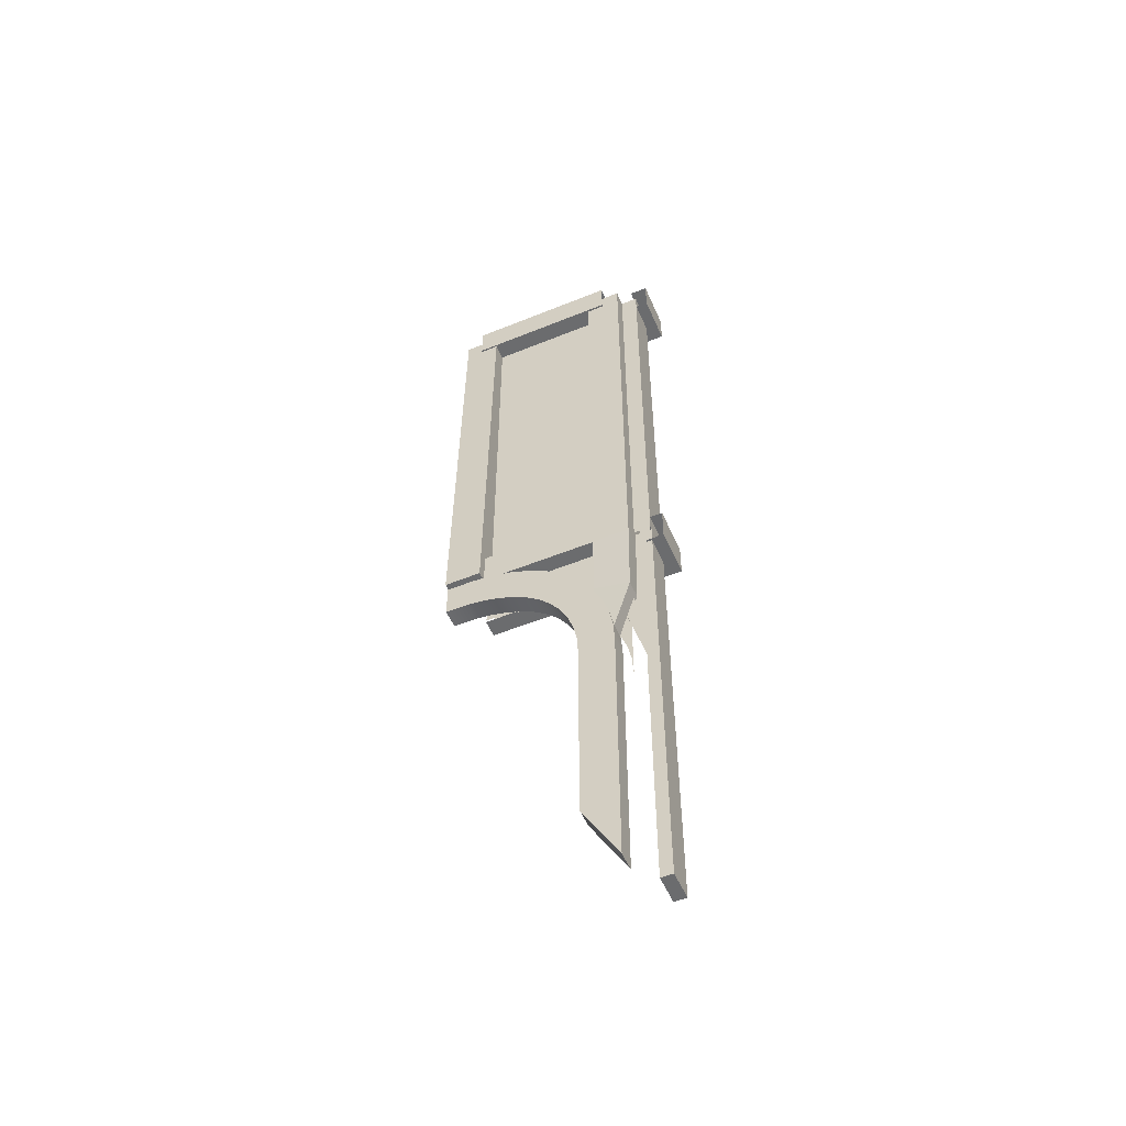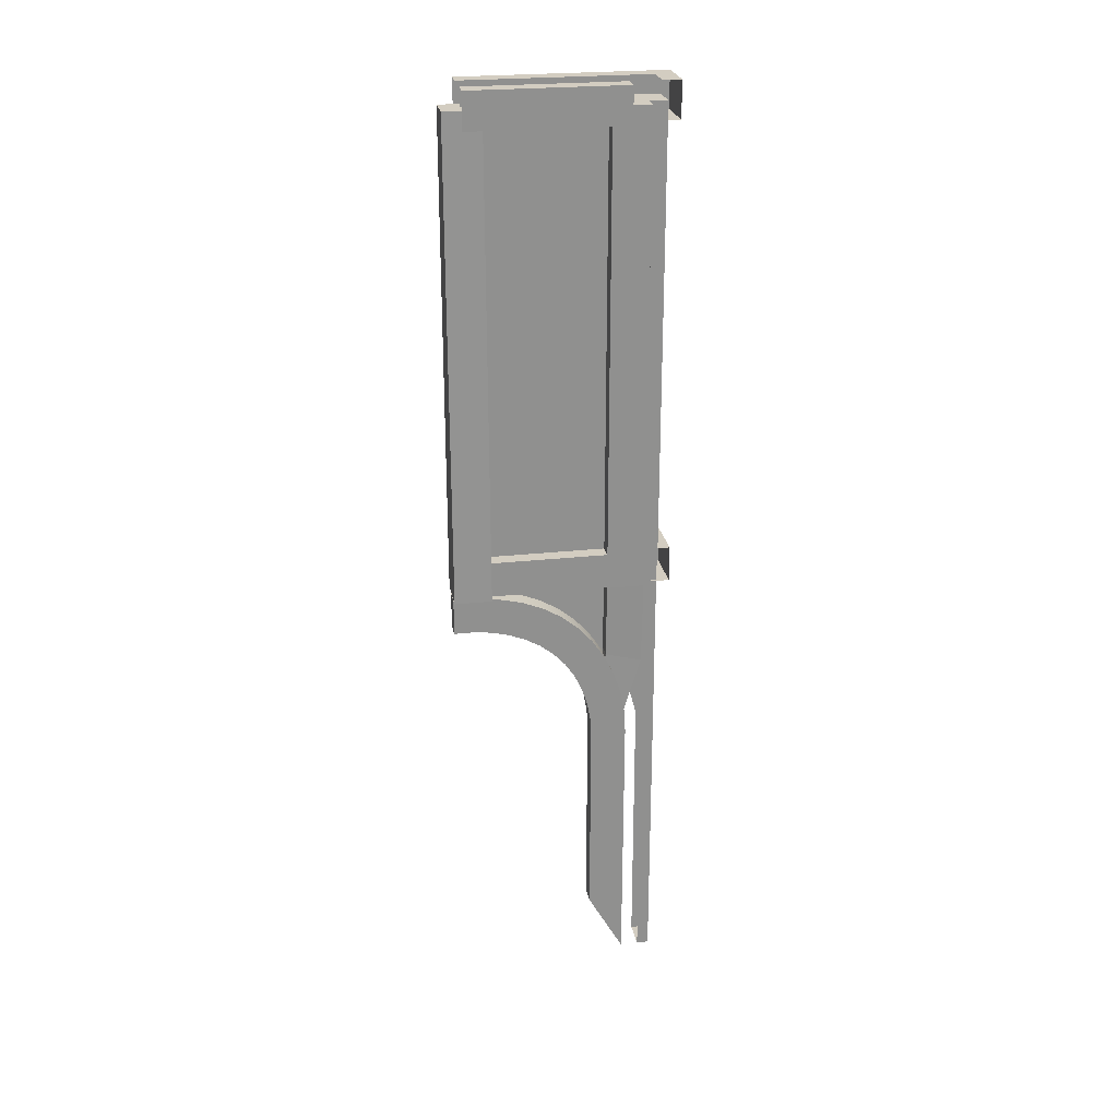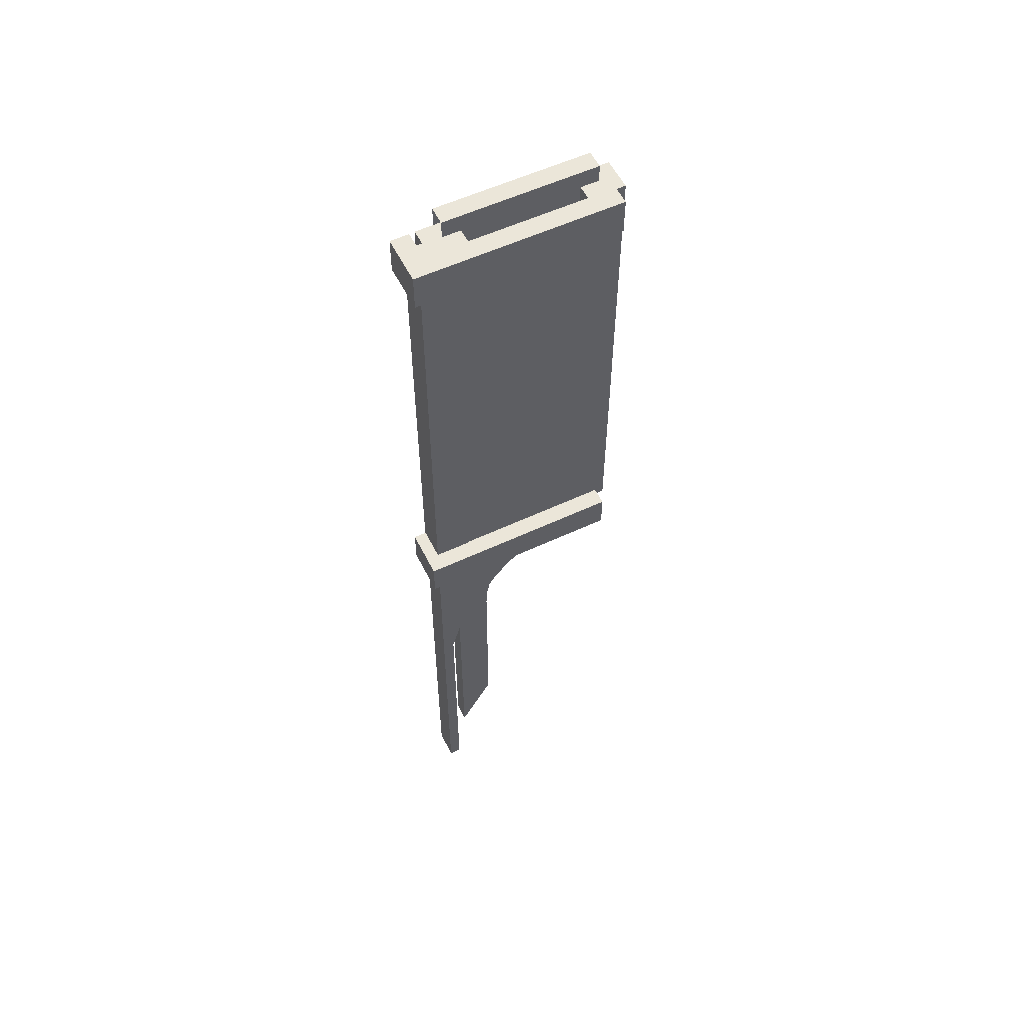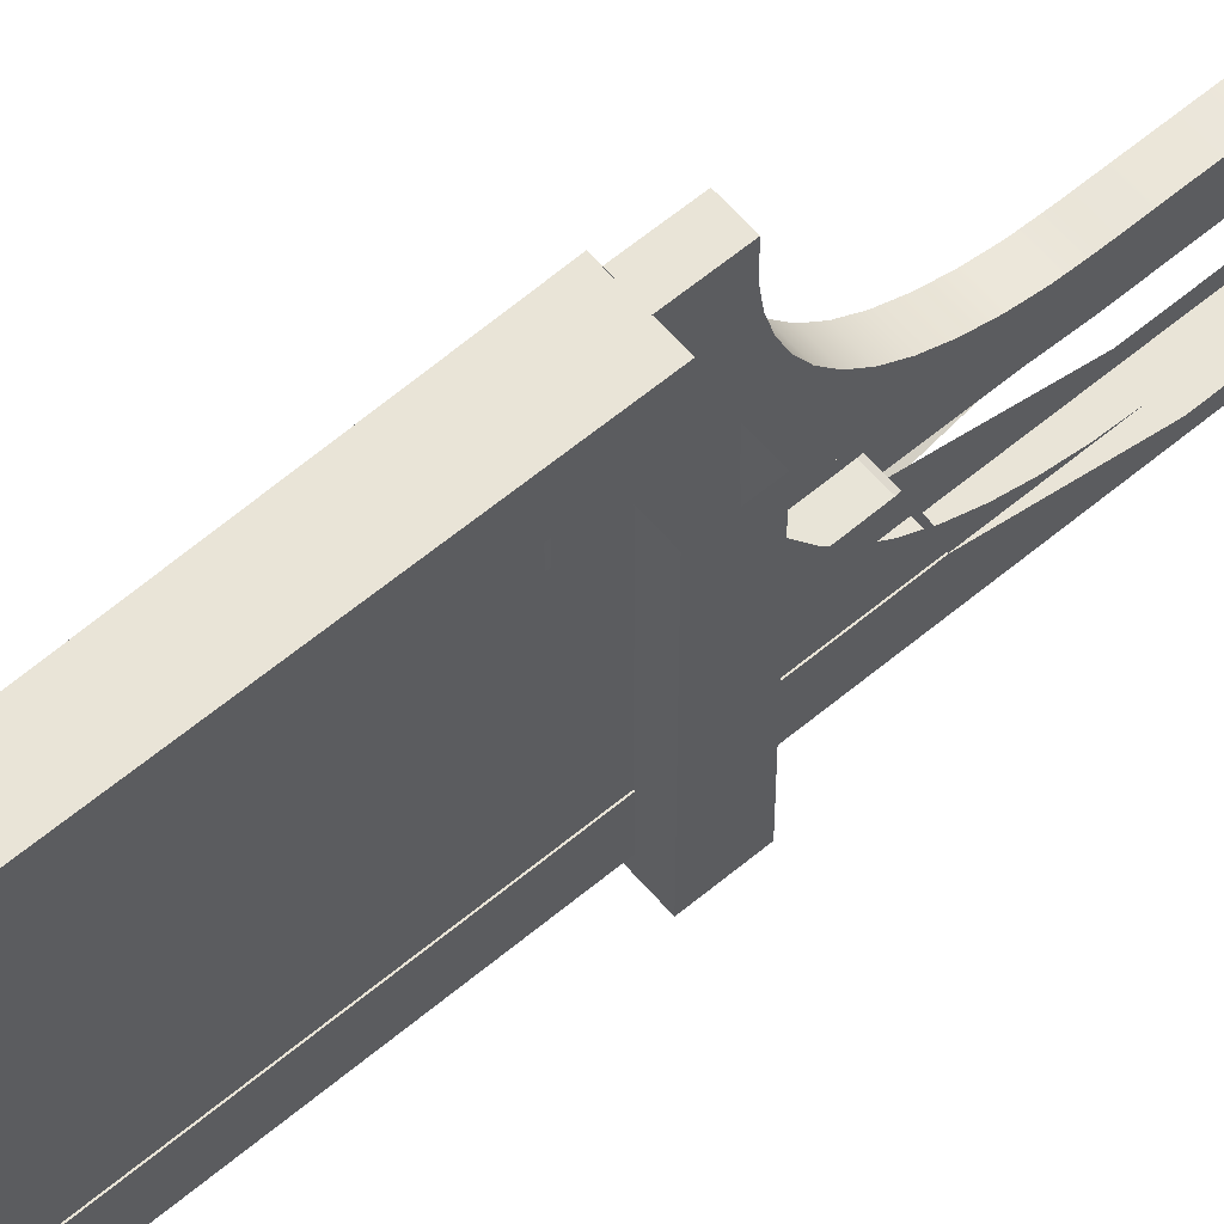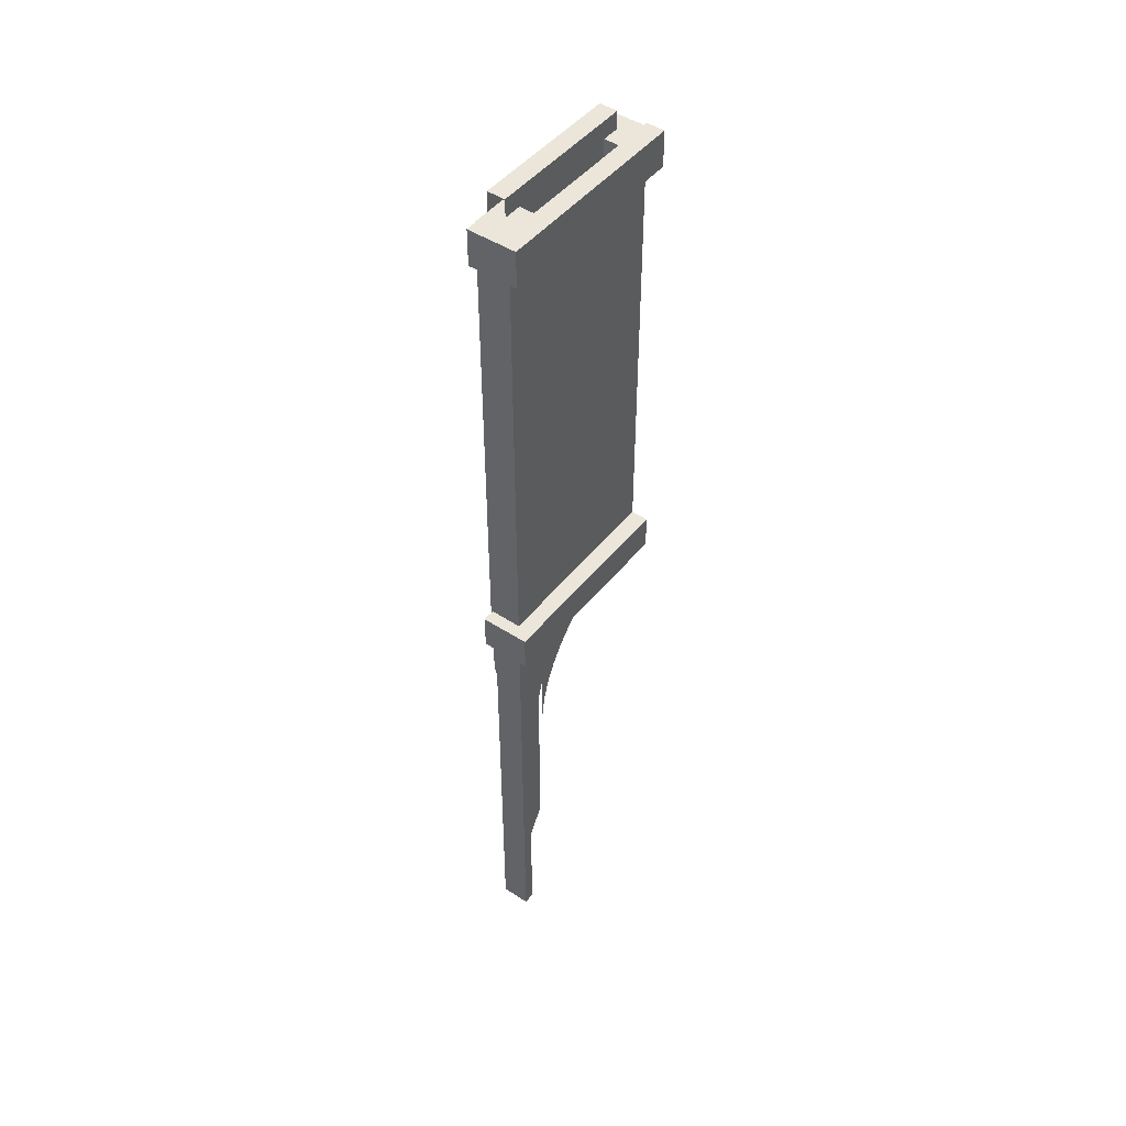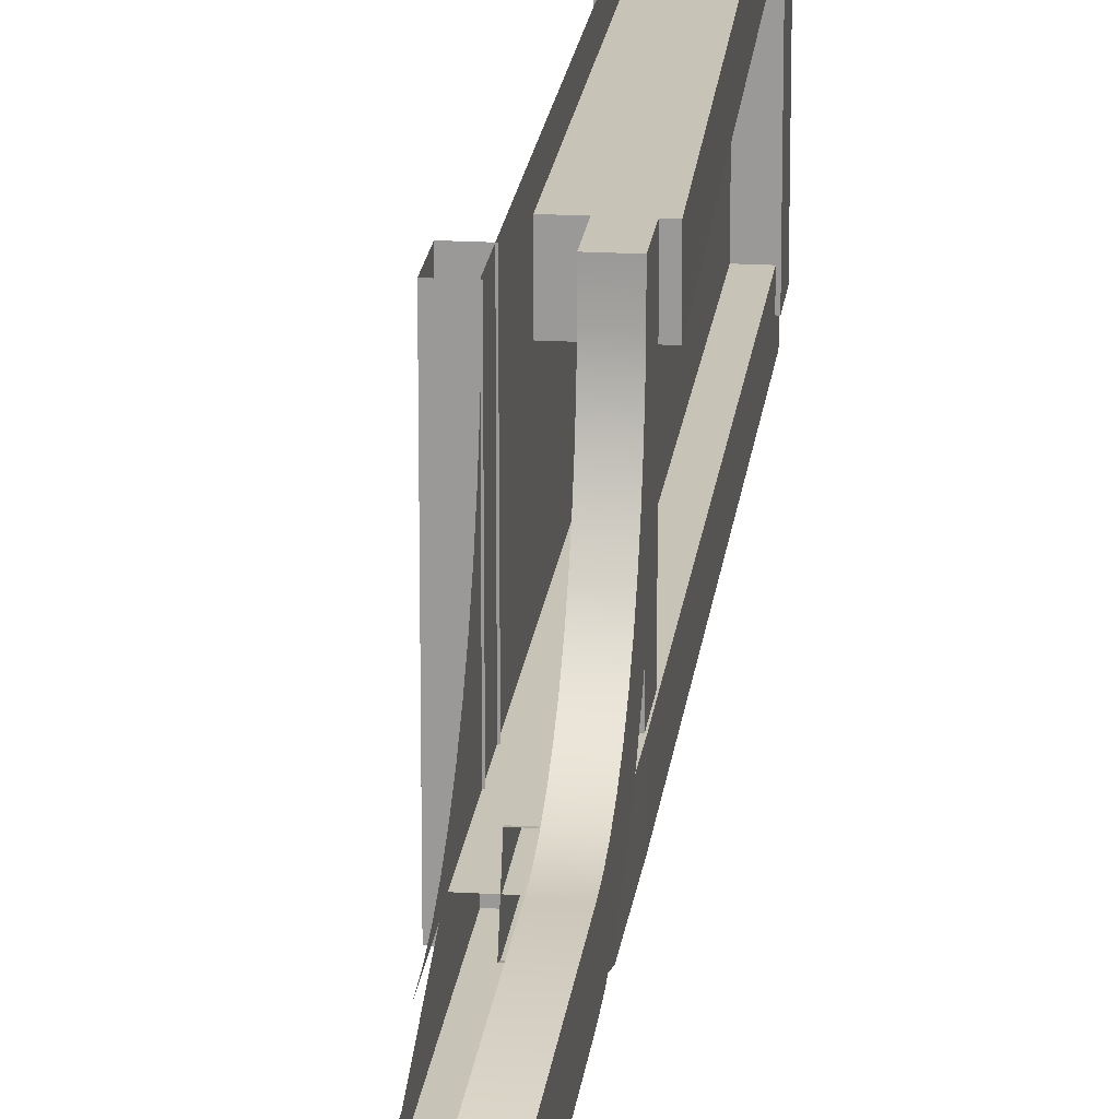
<metadata>
{"format":"obj","ext":"obj","renderer":"f3d","projection":"perspective","resolution":1024,"background":"white","views":[{"elev":-53.6,"azim":113.4,"up":"+Y"},{"elev":24.8,"azim":79.9,"up":"+Y"},{"elev":56.1,"azim":-116.2,"up":"+Y"},{"elev":60.9,"azim":-130.5,"up":"+Z"},{"elev":47.1,"azim":-143.4,"up":"+Y"},{"elev":19.7,"azim":6.4,"up":"+Z"}]}
</metadata>
<code>
o Overhang_Side_UnevenBrick_Short_R
v 1.005 6 0.007269
v 0.7953 6 0.007269
v 1.005 6 -0.2324
v 0.7953 6 -0.2324
v 1.005 3 0.00727
v 0.7953 3 0.007269
v 1.005 3 -0.2324
v 0.7953 3 -0.2324
v 0.7953 3 0.007269
v 0.9854 3 0.00727
v 1.105 6 1.12
v 0.8949 6 1.12
v 1.105 6 0.8802
v 0.8949 6 0.8802
v 1.165 2.908 1.12
v 0.8949 2.908 1.12
v 1.165 2.908 0.8802
v 0.8949 2.908 0.8802
v 1.106 2.91 0.1208
v 0.894 2.91 0.1208
v 1.106 2.91 -0.1208
v 0.894 2.91 -0.1208
v 1.105 2.021 0.1974
v 1.105 1.979 0.004497
v 1.103 2.364 -0.1124
v 0.8972 2.424 0.1238
v 0.8972 2.364 -0.1124
v 1.103 2.424 0.1238
v 1.105 6 0.1198
v 0.8949 6 0.1198
v 1.105 6 -0.1198
v 0.8949 6 -0.1198
v 1.015 2.91 0.1208
v 1.015 2.91 -0.1208
v 1.015 2.021 0.1974
v 1.015 1.979 0.004497
v 1.014 2.364 -0.1124
v 1.014 2.424 0.1238
v 1.015 6 0.1198
v 1.015 6 -0.1198
v 0.897 2.321 -0.09917
v 1.103 2.379 0.1322
v 1.103 2.321 -0.09917
v 0.8971 2.41 0.1265
v 1.014 2.321 -0.09917
v 1.014 2.41 0.1265
v 1.101 3.144 1
v 1.101 2.911 1
v 0.9819 3.144 1
v 0.9819 2.911 1
v 0.9819 2.911 -0
v 1.101 3.144 -0
v 0.9819 3.144 -0
v 1.101 2.911 -0
v 1 3.117 -0.314
v 1 2.883 -0.314
v 1 3.117 -0.1951
v 1 2.883 -0.1951
v 0.686 3.117 -0.3137
v 0.686 2.883 -0.3137
v 0.8069 3.117 -0.1951
v 0.8066 2.883 -0.1951
v 0.686 3.117 1
v 0.686 2.883 1
v 0.8049 3.117 1
v 0.8049 2.883 1
v 1 6.117 -0.314
v 1 5.883 -0.314
v 1 6.117 -0.1951
v 1 5.883 -0.1951
v 0.686 6.117 -0.3137
v 0.686 5.883 -0.3137
v 0.8069 6.117 -0.1951
v 0.8066 5.883 -0.1951
v 0.686 6.117 1
v 0.686 5.883 1
v 0.8049 6.117 1
v 0.8049 5.883 1
v 1.118 6.117 0
v 1.118 5.883 -0
v 0.9986 6.117 0
v 0.9986 5.883 0
v 1.118 6.117 1
v 1.118 5.883 1
v 0.9986 6.117 1
v 0.9986 5.883 1
v 0.8 1.906 0
v 0.8 2.037 0.008555
v 0.8 2.165 0.03407
v 0.8 2.289 0.07612
v 0.8 2.406 0.134
v 0.8 2.515 0.2066
v 0.8 2.613 0.2929
v 0.8 2.7 0.3912
v 0.8 2.772 0.5
v 0.8 2.83 0.6173
v 0.8 2.872 0.7412
v 0.8 2.898 0.8695
v 0.8 2.906 1
v 0.8 2.914 1
v 0.8 1.906 -0.000944
v 0.8 2.037 -0.000944
v 0.8 2.165 -0.000944
v 0.8 2.289 -0.000944
v 0.8 2.406 -0.000944
v 0.8 2.515 -0.000944
v 0.8 2.613 -0.000944
v 0.8 2.7 -0.000944
v 0.8 2.772 -0.000944
v 0.8 2.83 -0.000944
v 0.8 2.872 -0.000944
v 0.8 2.898 -0.000944
v 0.8 2.906 -0.000944
v 0.8 2.914 -0.000944
v 0.8 6 1
v 0.8 6 -0.000944
v 1 1.906 0
v 1 2.037 0.008555
v 1 2.165 0.03407
v 1 2.289 0.07612
v 1 2.406 0.134
v 1 2.515 0.2066
v 1 2.613 0.2929
v 1 2.7 0.3912
v 1 2.772 0.5
v 1 2.83 0.6173
v 1 2.872 0.7412
v 1 2.898 0.8695
v 1 2.906 1
v 1 2.914 1
v 1 1.906 -0.000944
v 1 2.037 -0.000944
v 1 2.165 -0.000944
v 1 2.289 -0.000944
v 1 2.406 -0.000944
v 1 2.515 -0.000944
v 1 2.613 -0.000944
v 1 2.7 -0.000944
v 1 2.772 -0.000944
v 1 2.83 -0.000944
v 1 2.872 -0.000944
v 1 2.898 -0.000944
v 1 2.906 -0.000944
v 1 2.914 -0.000944
v 1 6 1
v 1 6 -0.000944
v 1 0.1022 -0.007063
v 1 0.5109 0.2229
v 1 1.85 -0.0106
v 1 1.85 0.2229
v 1 1.997 -0.002258
v 1 1.967 0.2293
v 1 2.142 0.02525
v 1 2.082 0.2508
v 1 2.283 0.07146
v 1 2.193 0.2872
v 1 2.416 0.1356
v 1 2.298 0.3378
v 1 2.539 0.2165
v 1 2.391 0.4018
v 1 2.646 0.3128
v 1 2.472 0.478
v 1 2.736 0.423
v 1 2.54 0.5651
v 1 2.808 0.545
v 1 2.594 0.6618
v 1 2.86 0.6768
v 1 2.635 0.766
v 1 2.893 0.8142
v 1 2.661 0.8712
v 1 2.909 0.9508
v 1 2.676 0.9806
v 1 2.909 1.123
v 1 2.676 1.123
v 1.124 0.1022 -0.007063
v 1.124 0.5109 0.2229
v 1.124 1.85 -0.0106
v 1.124 1.85 0.2229
v 1.124 1.997 -0.002258
v 1.124 1.967 0.2293
v 1.124 2.142 0.02525
v 1.124 2.082 0.2508
v 1.124 2.283 0.07146
v 1.124 2.193 0.2872
v 1.124 2.416 0.1356
v 1.124 2.298 0.3378
v 1.124 2.539 0.2165
v 1.124 2.391 0.4018
v 1.124 2.646 0.3128
v 1.124 2.472 0.478
v 1.124 2.736 0.423
v 1.124 2.54 0.5651
v 1.124 2.808 0.545
v 1.124 2.594 0.6618
v 1.124 2.86 0.6768
v 1.124 2.635 0.766
v 1.124 2.893 0.8142
v 1.124 2.661 0.8712
v 1.124 2.909 0.9508
v 1.124 2.676 0.9806
v 1.124 2.909 1.123
v 1.124 2.676 1.123
v 0.9854 3 -0.2324
v 0.7953 3 -0.2324
v 0.9854 -0 -0.2324
v 0.7953 0 -0.2324
v 0.7953 1.796 -0.2324
v 0.9854 1.796 -0.2324
v 0.9854 2.383 -0.2324
v 0.7953 2.383 0.007269
v 0.7953 2.383 -0.2324
v 0.9854 2.383 0.00727
v 0.9854 -0 -0.1546
v 0.7953 1.796 -0.1546
v 0.7953 0 -0.1546
v 0.9854 1.796 -0.1546
f 1 3 4 2
f 3 7 8 4
f 8 6 2 4
f 3 1 5 7
f 2 6 5 1
f 205 213 215 206
f 11 13 14 12
f 17 15 16 18
f 13 17 18 14
f 18 16 12 14
f 13 11 15 17
f 12 16 15 11
f 27 26 20 22
f 46 35 23 42
f 43 42 23 24
f 34 37 27 22
f 21 19 28 25
f 33 38 28 19
f 41 44 26 27
f 39 40 32 30
f 40 34 22 32
f 22 20 30 32
f 31 29 19 21
f 39 33 19 29
f 30 20 33 39
f 31 21 34 40
f 29 31 40 39
f 20 26 38 33
f 21 25 37 34
f 43 24 36 45
f 26 44 46 38
f 25 43 45 37
f 37 45 41 27
f 25 28 42 43
f 38 46 42 28
f 53 51 50 49
f 53 49 47 52
f 54 52 47 48
f 50 51 54 48
f 58 62 60 56
f 56 60 59 55
f 55 59 61 57
f 62 66 64 60
f 65 61 59 63
f 64 63 59 60
f 70 74 72 68
f 68 72 71 67
f 67 71 73 69
f 74 78 76 72
f 77 73 71 75
f 76 75 71 72
f 81 82 86 85
f 86 82 80 84
f 81 85 83 79
f 80 79 83 84
f 147 175 176 148
f 150 149 147 148
f 149 177 175 147
f 149 150 152 151
f 178 180 152 150
f 151 179 177 149
f 151 152 154 153
f 180 182 154 152
f 153 154 156 155
f 155 156 158 157
f 184 186 158 156
f 157 185 183 155
f 157 158 160 159
f 159 160 162 161
f 188 190 162 160
f 161 162 164 163
f 190 192 164 162
f 163 191 189 161
f 163 164 166 165
f 165 166 168 167
f 194 196 168 166
f 167 168 170 169
f 167 195 193 165
f 196 198 170 168
f 169 170 172 171
f 171 172 174 173
f 200 202 174 172
f 173 201 199 171
f 198 200 172 170
f 171 199 197 169
f 169 197 195 167
f 192 194 166 164
f 165 193 191 163
f 161 189 187 159
f 186 188 160 158
f 159 187 185 157
f 182 184 156 154
f 155 183 181 153
f 153 181 179 151
f 148 176 178 150
f 178 176 175 177
f 177 179 180 178
f 179 181 182 180
f 181 183 184 182
f 183 185 186 184
f 185 187 188 186
f 187 189 190 188
f 189 191 192 190
f 191 193 194 192
f 193 195 196 194
f 195 197 198 196
f 197 199 200 198
f 199 201 202 200
f 201 173 174 202
f 208 205 206 207
f 211 210 9 204
f 208 216 213 205
f 209 212 216 208
f 206 215 214 207
f 209 208 207 211
f 203 209 211 204
f 203 10 212 209
f 9 210 212 10
f 207 214 210 211
f 95 109 108 94
f 88 102 101 87
f 96 110 109 95
f 89 103 102 88
f 97 111 110 96
f 90 104 103 89
f 98 112 111 97
f 91 105 104 90
f 99 113 112 98
f 92 106 105 91
f 100 114 113 99
f 93 107 106 92
f 94 108 107 93
f 100 115 116 114
f 125 124 138 139
f 118 117 131 132
f 126 125 139 140
f 119 118 132 133
f 127 126 140 141
f 120 119 133 134
f 128 127 141 142
f 121 120 134 135
f 129 128 142 143
f 122 121 135 136
f 130 129 143 144
f 123 122 136 137
f 124 123 137 138
f 130 144 146 145

</code>
